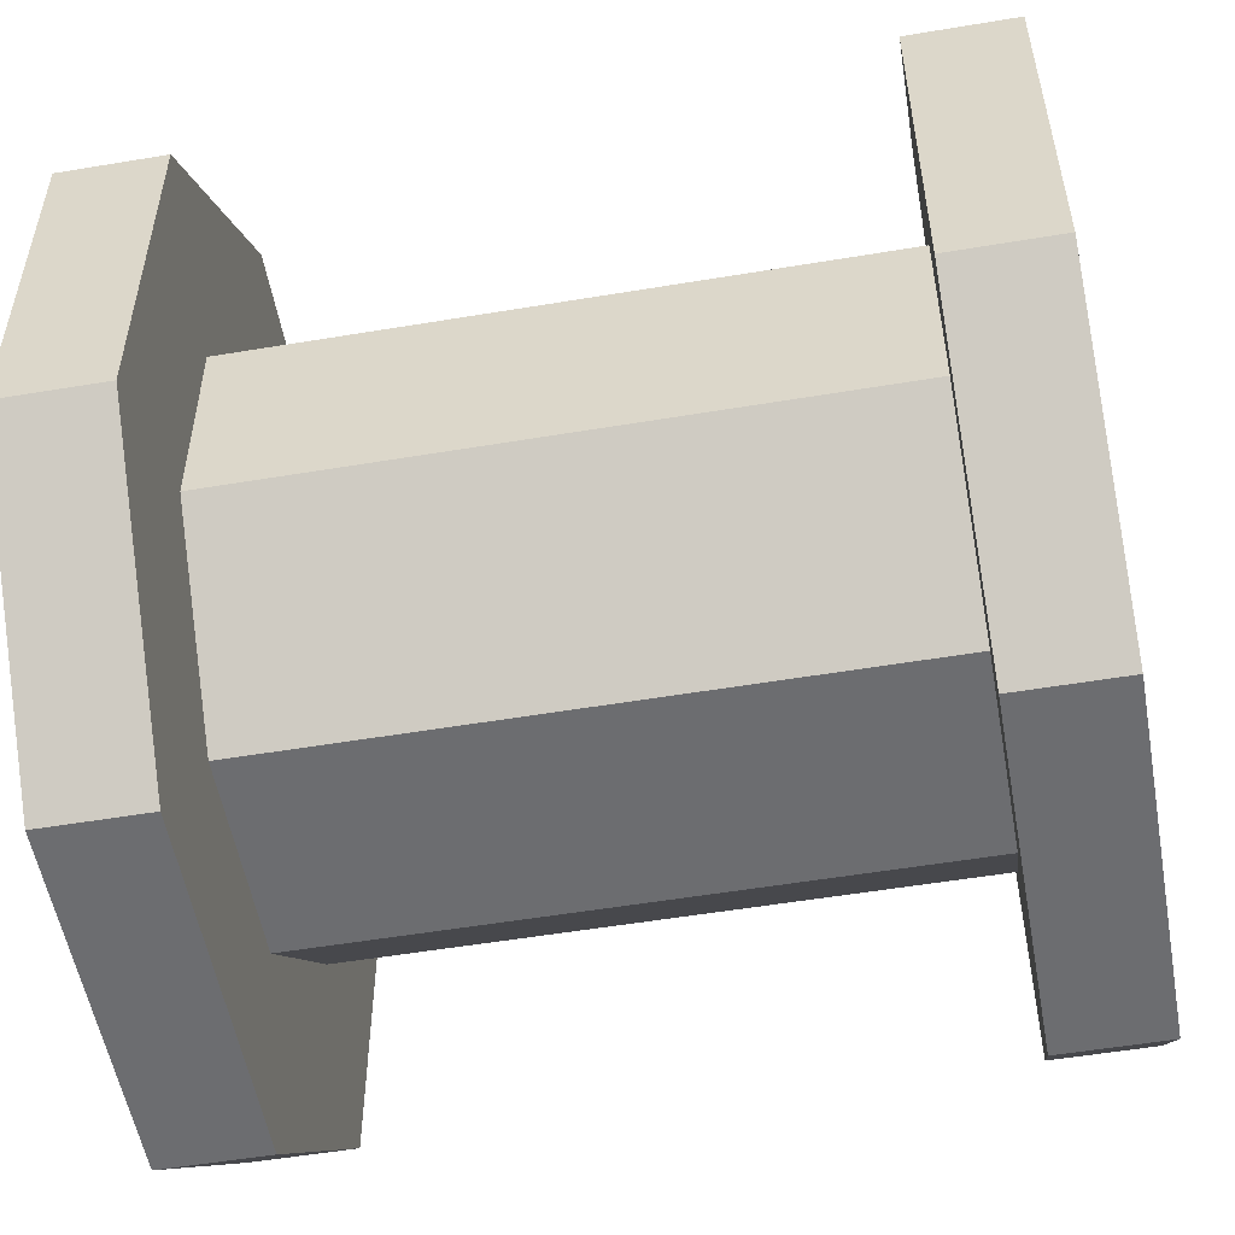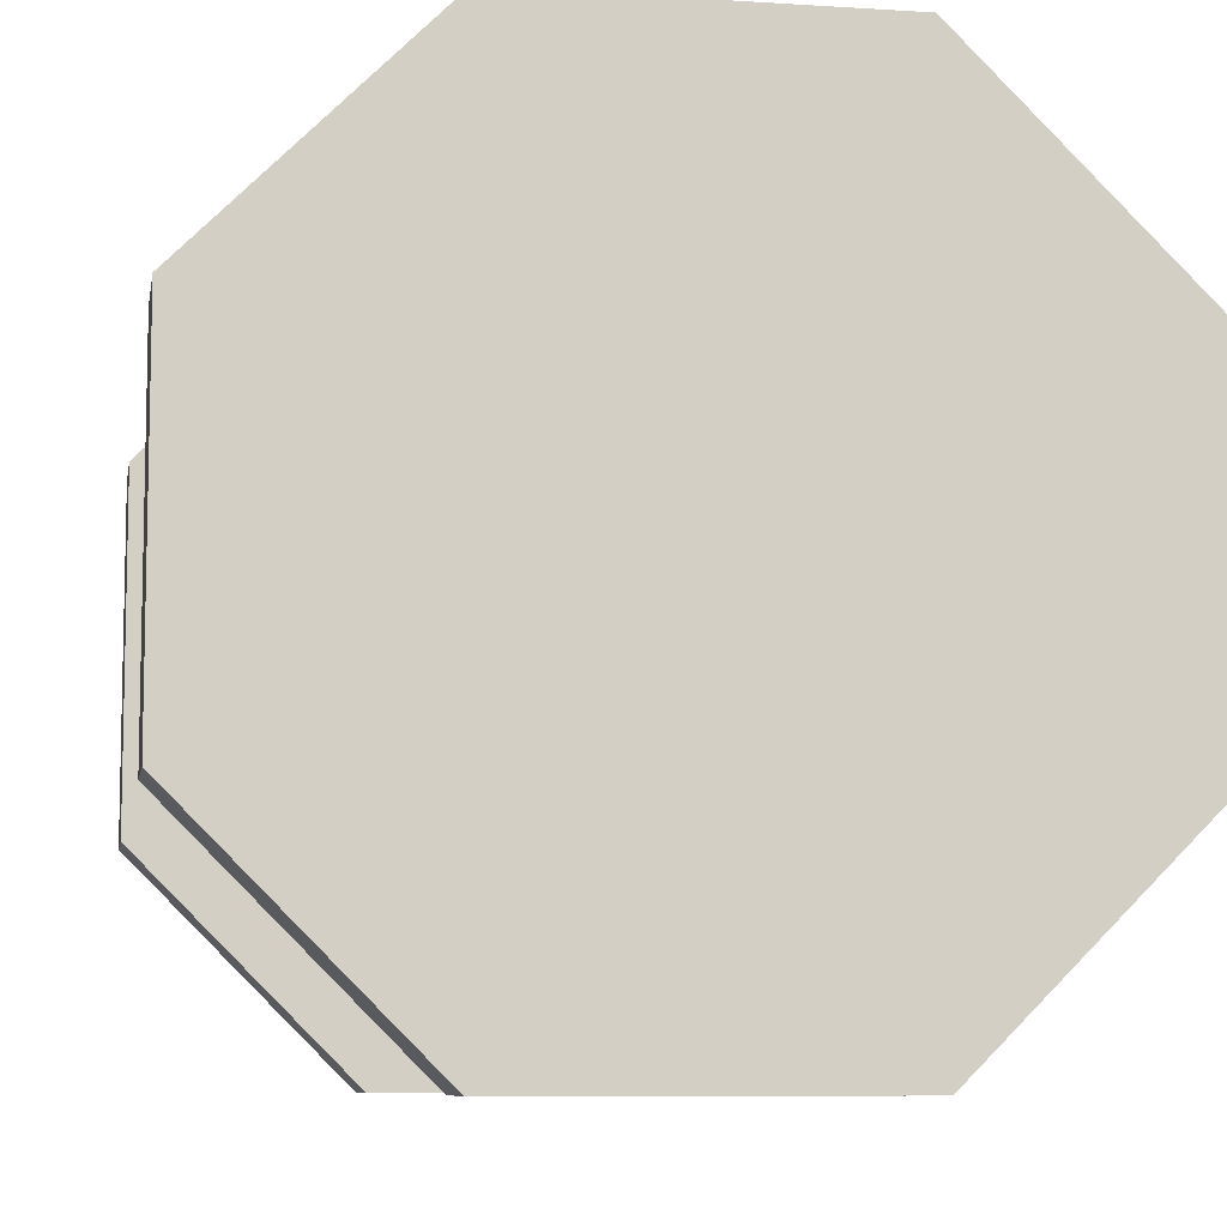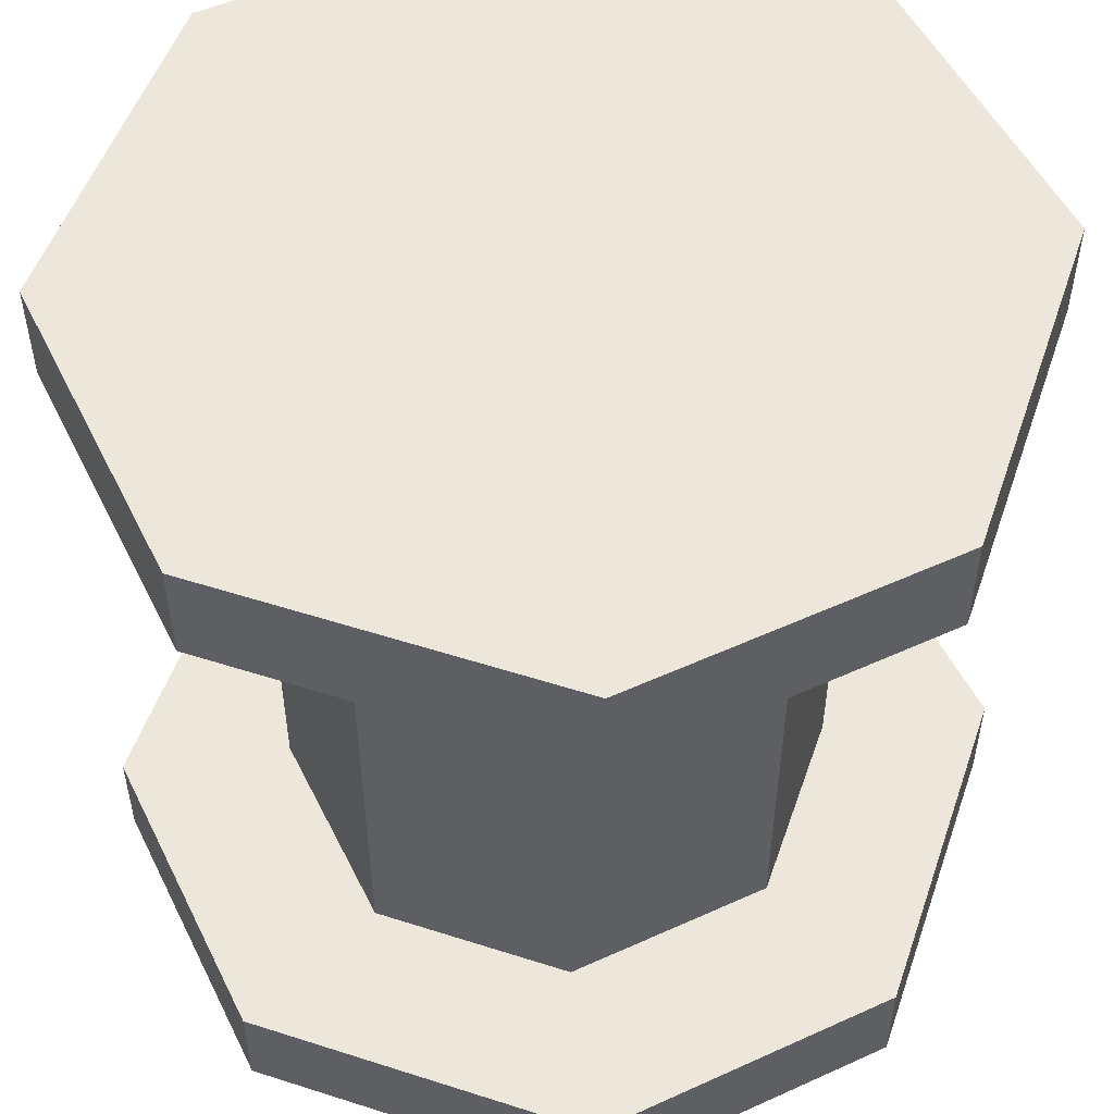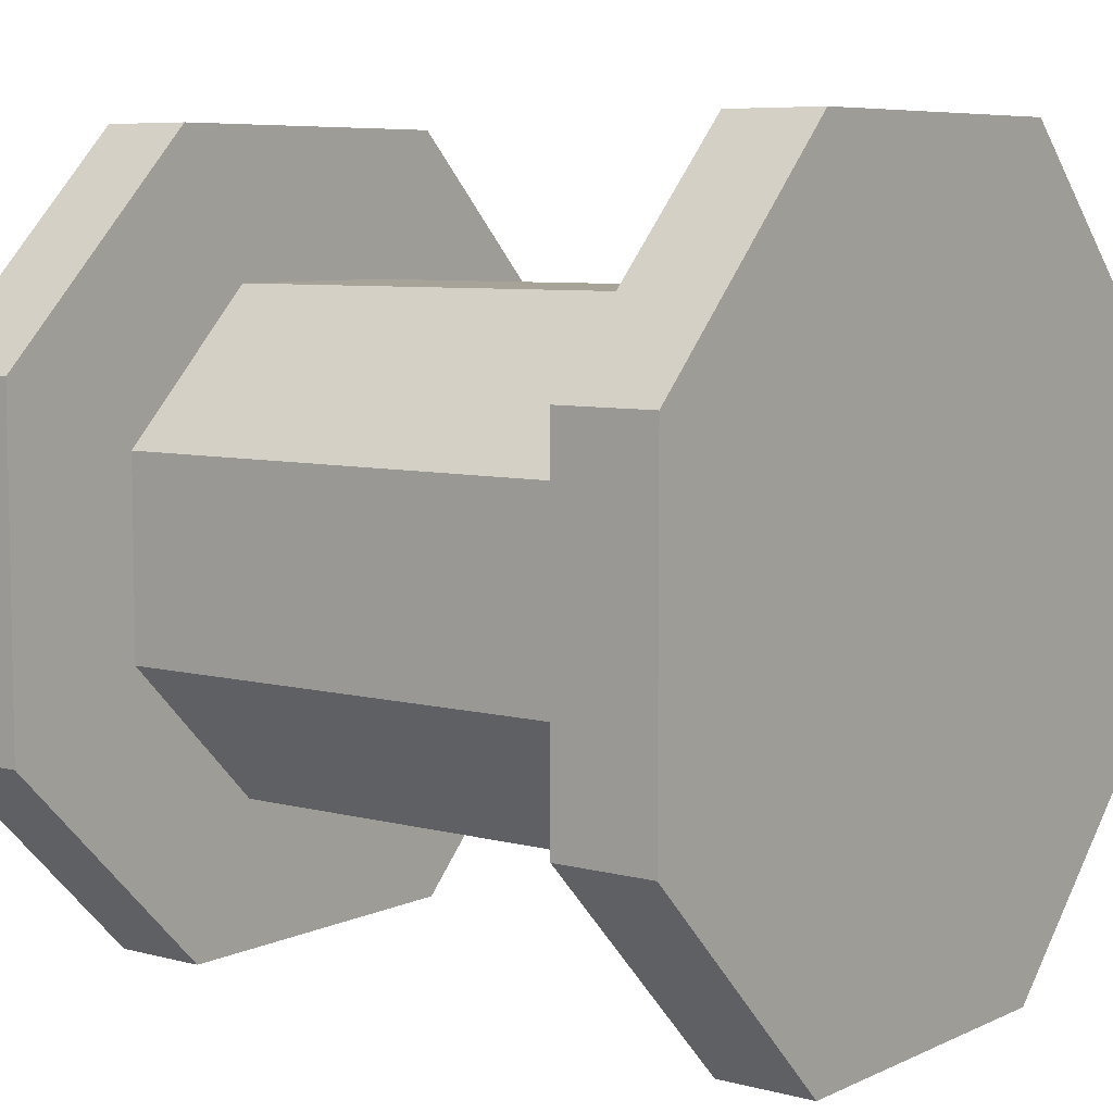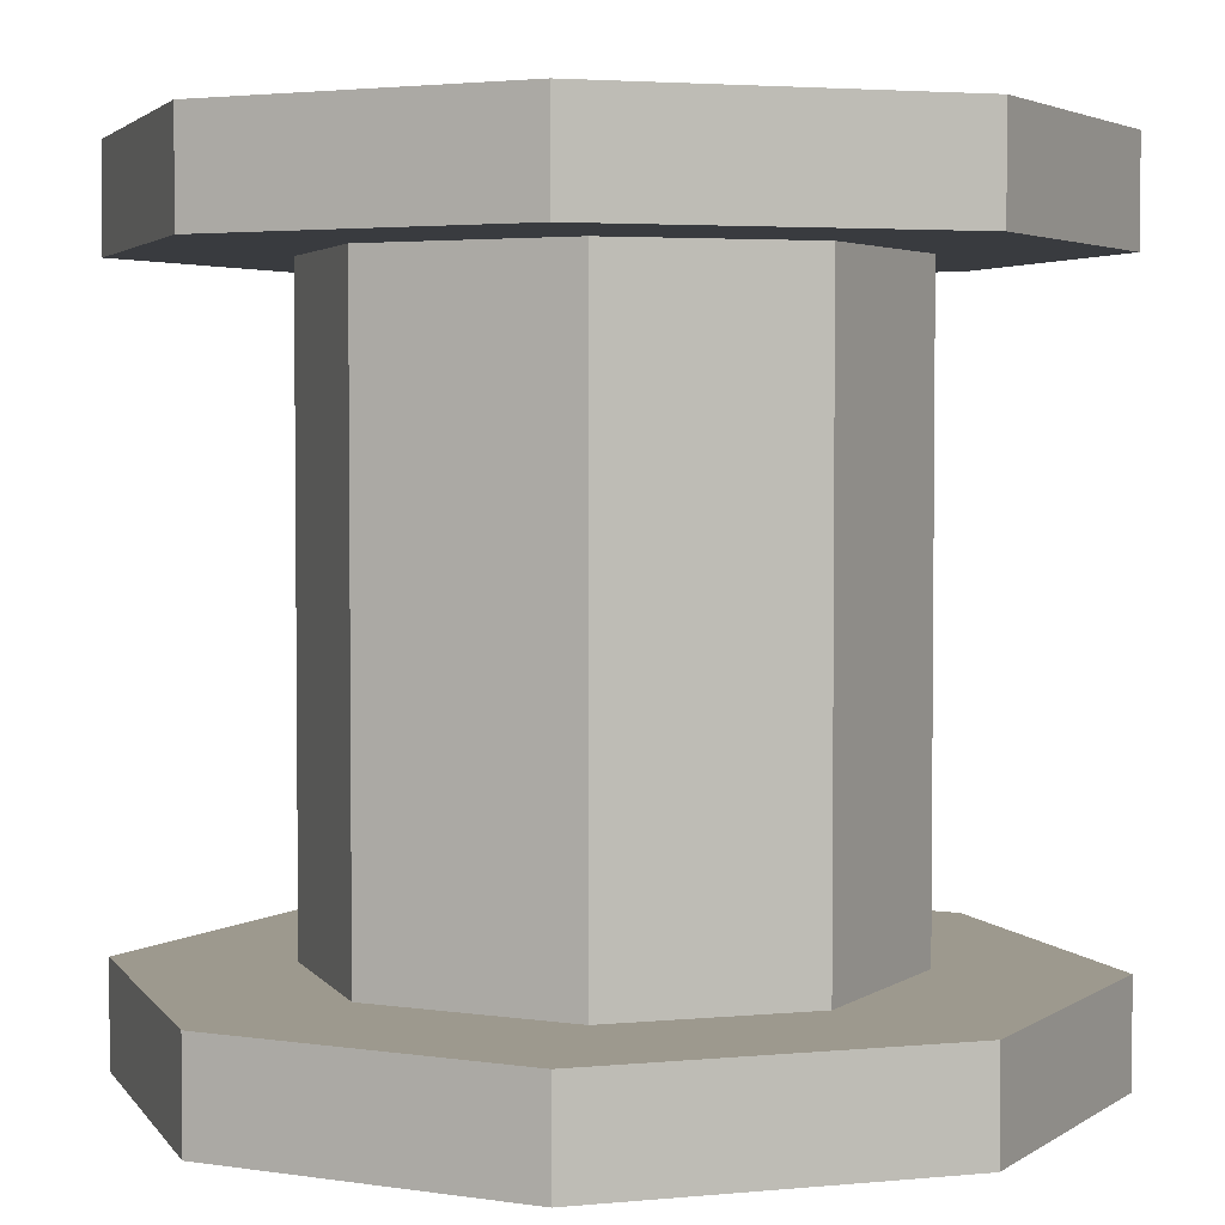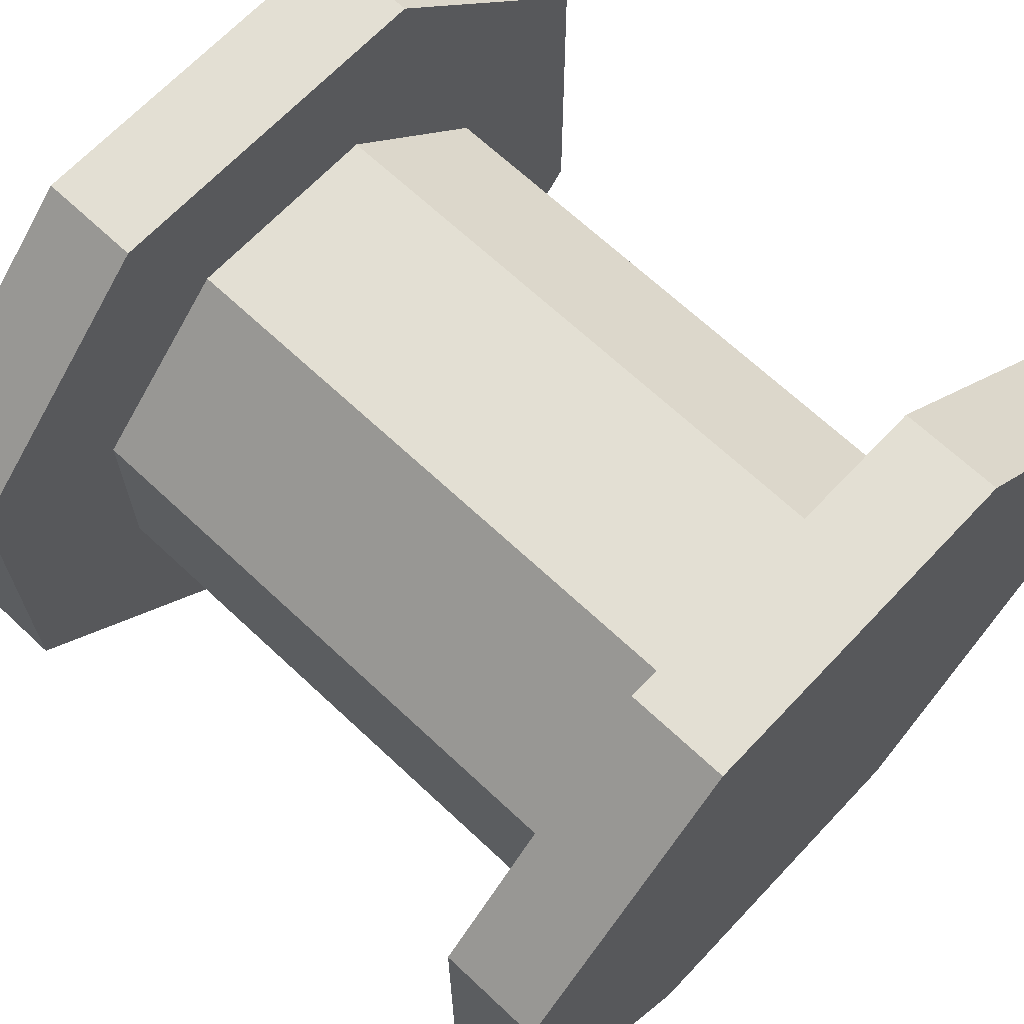
<metadata>
{"format":"obj","ext":"obj","renderer":"f3d","projection":"perspective","resolution":1024,"background":"white","views":[{"elev":-54.0,"azim":100.1,"up":"+Z"},{"elev":-8.4,"azim":-9.9,"up":"+Z"},{"elev":52.6,"azim":-161.0,"up":"+Y"},{"elev":6.9,"azim":127.4,"up":"+Z"},{"elev":3.4,"azim":-107.9,"up":"+Y"},{"elev":67.1,"azim":133.3,"up":"+Z"}]}
</metadata>
<code>
v 0.7187 1 0
v 0.2812 1 5.96e-08
v 0.5 1 0.5
v -1.192e-07 1 0.2813
v 0 1 0.7188
v 0.2812 1 1
v 0.7188 1 1
v 1 1 0.7188
v 1 1 0.2812
v 0 0.875 0.7188
v -1.192e-07 0.875 0.2813
v 0.5 0.875 0.5
v 0.2812 0.875 1
v 0.7188 0.875 1
v 1 0.875 0.2812
v 1 0.875 0.7188
v 0.2812 0.875 5.96e-08
v 0.7187 0.875 0
v 0.7187 0.125 0
v 0.2812 0.125 5.96e-08
v 0.5 0.125 0.5
v -1.192e-07 0.125 0.2813
v 0 0.125 0.7188
v 0.2812 0.125 1
v 0.7188 0.125 1
v 1 0.125 0.7188
v 1 0.125 0.2812
v 0 0 0.7188
v -1.192e-07 0 0.2813
v 0.5 0 0.5
v 0.2812 0 1
v 0.7188 0 1
v 1 0 0.2812
v 1 0 0.7188
v 0.2812 0 5.96e-08
v 0.7187 0 0
v 0.1875 0.125 0.375
v 0.1875 0.875 0.375
v 0.375 0.875 0.1875
v 0.375 0.125 0.1875
v 0.625 0.125 0.8125
v 0.625 0.875 0.8125
v 0.375 0.875 0.8125
v 0.375 0.125 0.8125
v 0.1875 0.125 0.625
v 0.1875 0.875 0.625
v 0.8125 0.125 0.375
v 0.8125 0.875 0.375
v 0.8125 0.875 0.625
v 0.8125 0.125 0.625
v 0.625 0.875 0.1875
v 0.625 0.125 0.1875
g cep_gladiator_faction_pedestal
f 1 2 3 3
f 2 4 3 3
f 4 5 3 3
f 5 6 3 3
f 6 7 3 3
f 8 9 3 3
f 7 8 3 3
f 9 1 3 3
f 10 11 12 12
f 13 10 12 12
f 14 13 12 12
f 15 16 12 12
f 16 14 12 12
f 11 17 12 12
f 17 18 12 12
f 18 15 12 12
f 19 20 21 21
f 20 22 21 21
f 22 23 21 21
f 23 24 21 21
f 24 25 21 21
f 26 27 21 21
f 25 26 21 21
f 27 19 21 21
f 28 29 30 30
f 31 28 30 30
f 32 31 30 30
f 33 34 30 30
f 34 32 30 30
f 29 35 30 30
f 35 36 30 30
f 36 33 30 30
f 11 4 2 17
f 14 7 6 13
f 10 5 4 11
f 15 9 8 16
f 17 2 1 18
f 18 1 9 15
f 16 8 7 14
f 13 6 5 10
f 37 38 39 40
f 41 42 43 44
f 45 46 38 37
f 47 48 49 50
f 40 39 51 52
f 52 51 48 47
f 50 49 42 41
f 44 43 46 45
f 29 22 20 35
f 32 25 24 31
f 28 23 22 29
f 33 27 26 34
f 35 20 19 36
f 36 19 27 33
f 34 26 25 32
f 31 24 23 28

</code>
